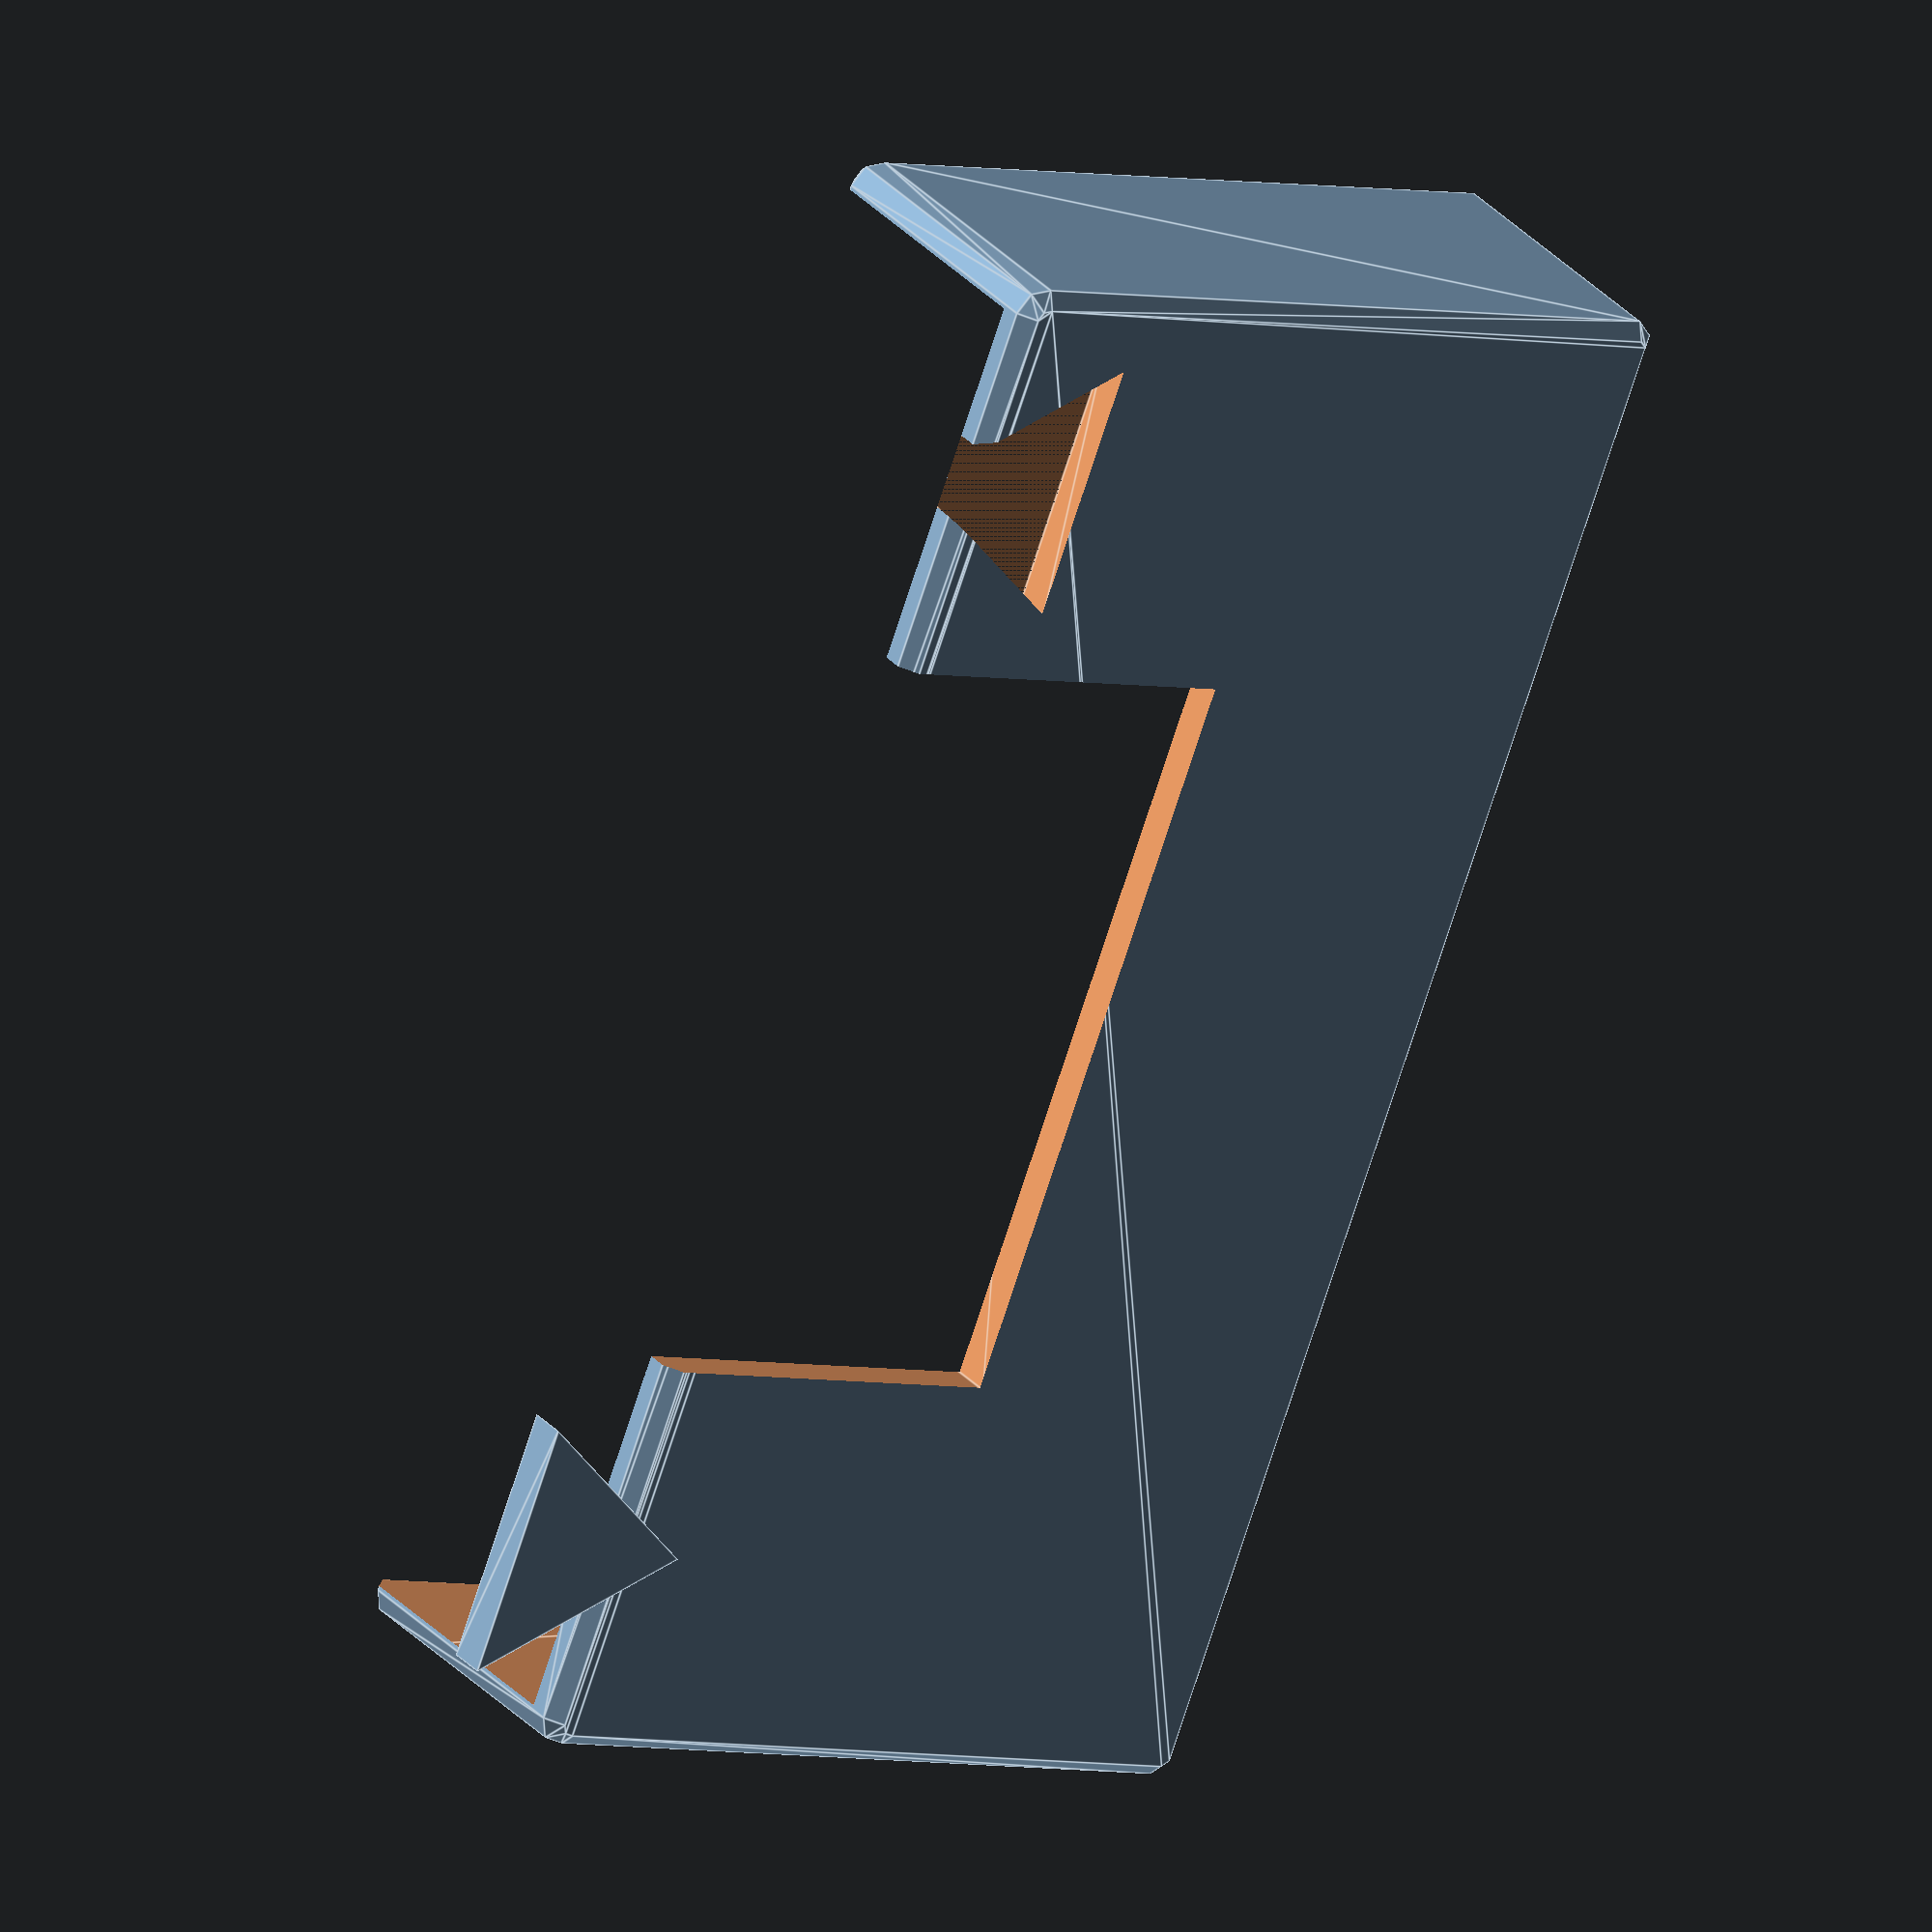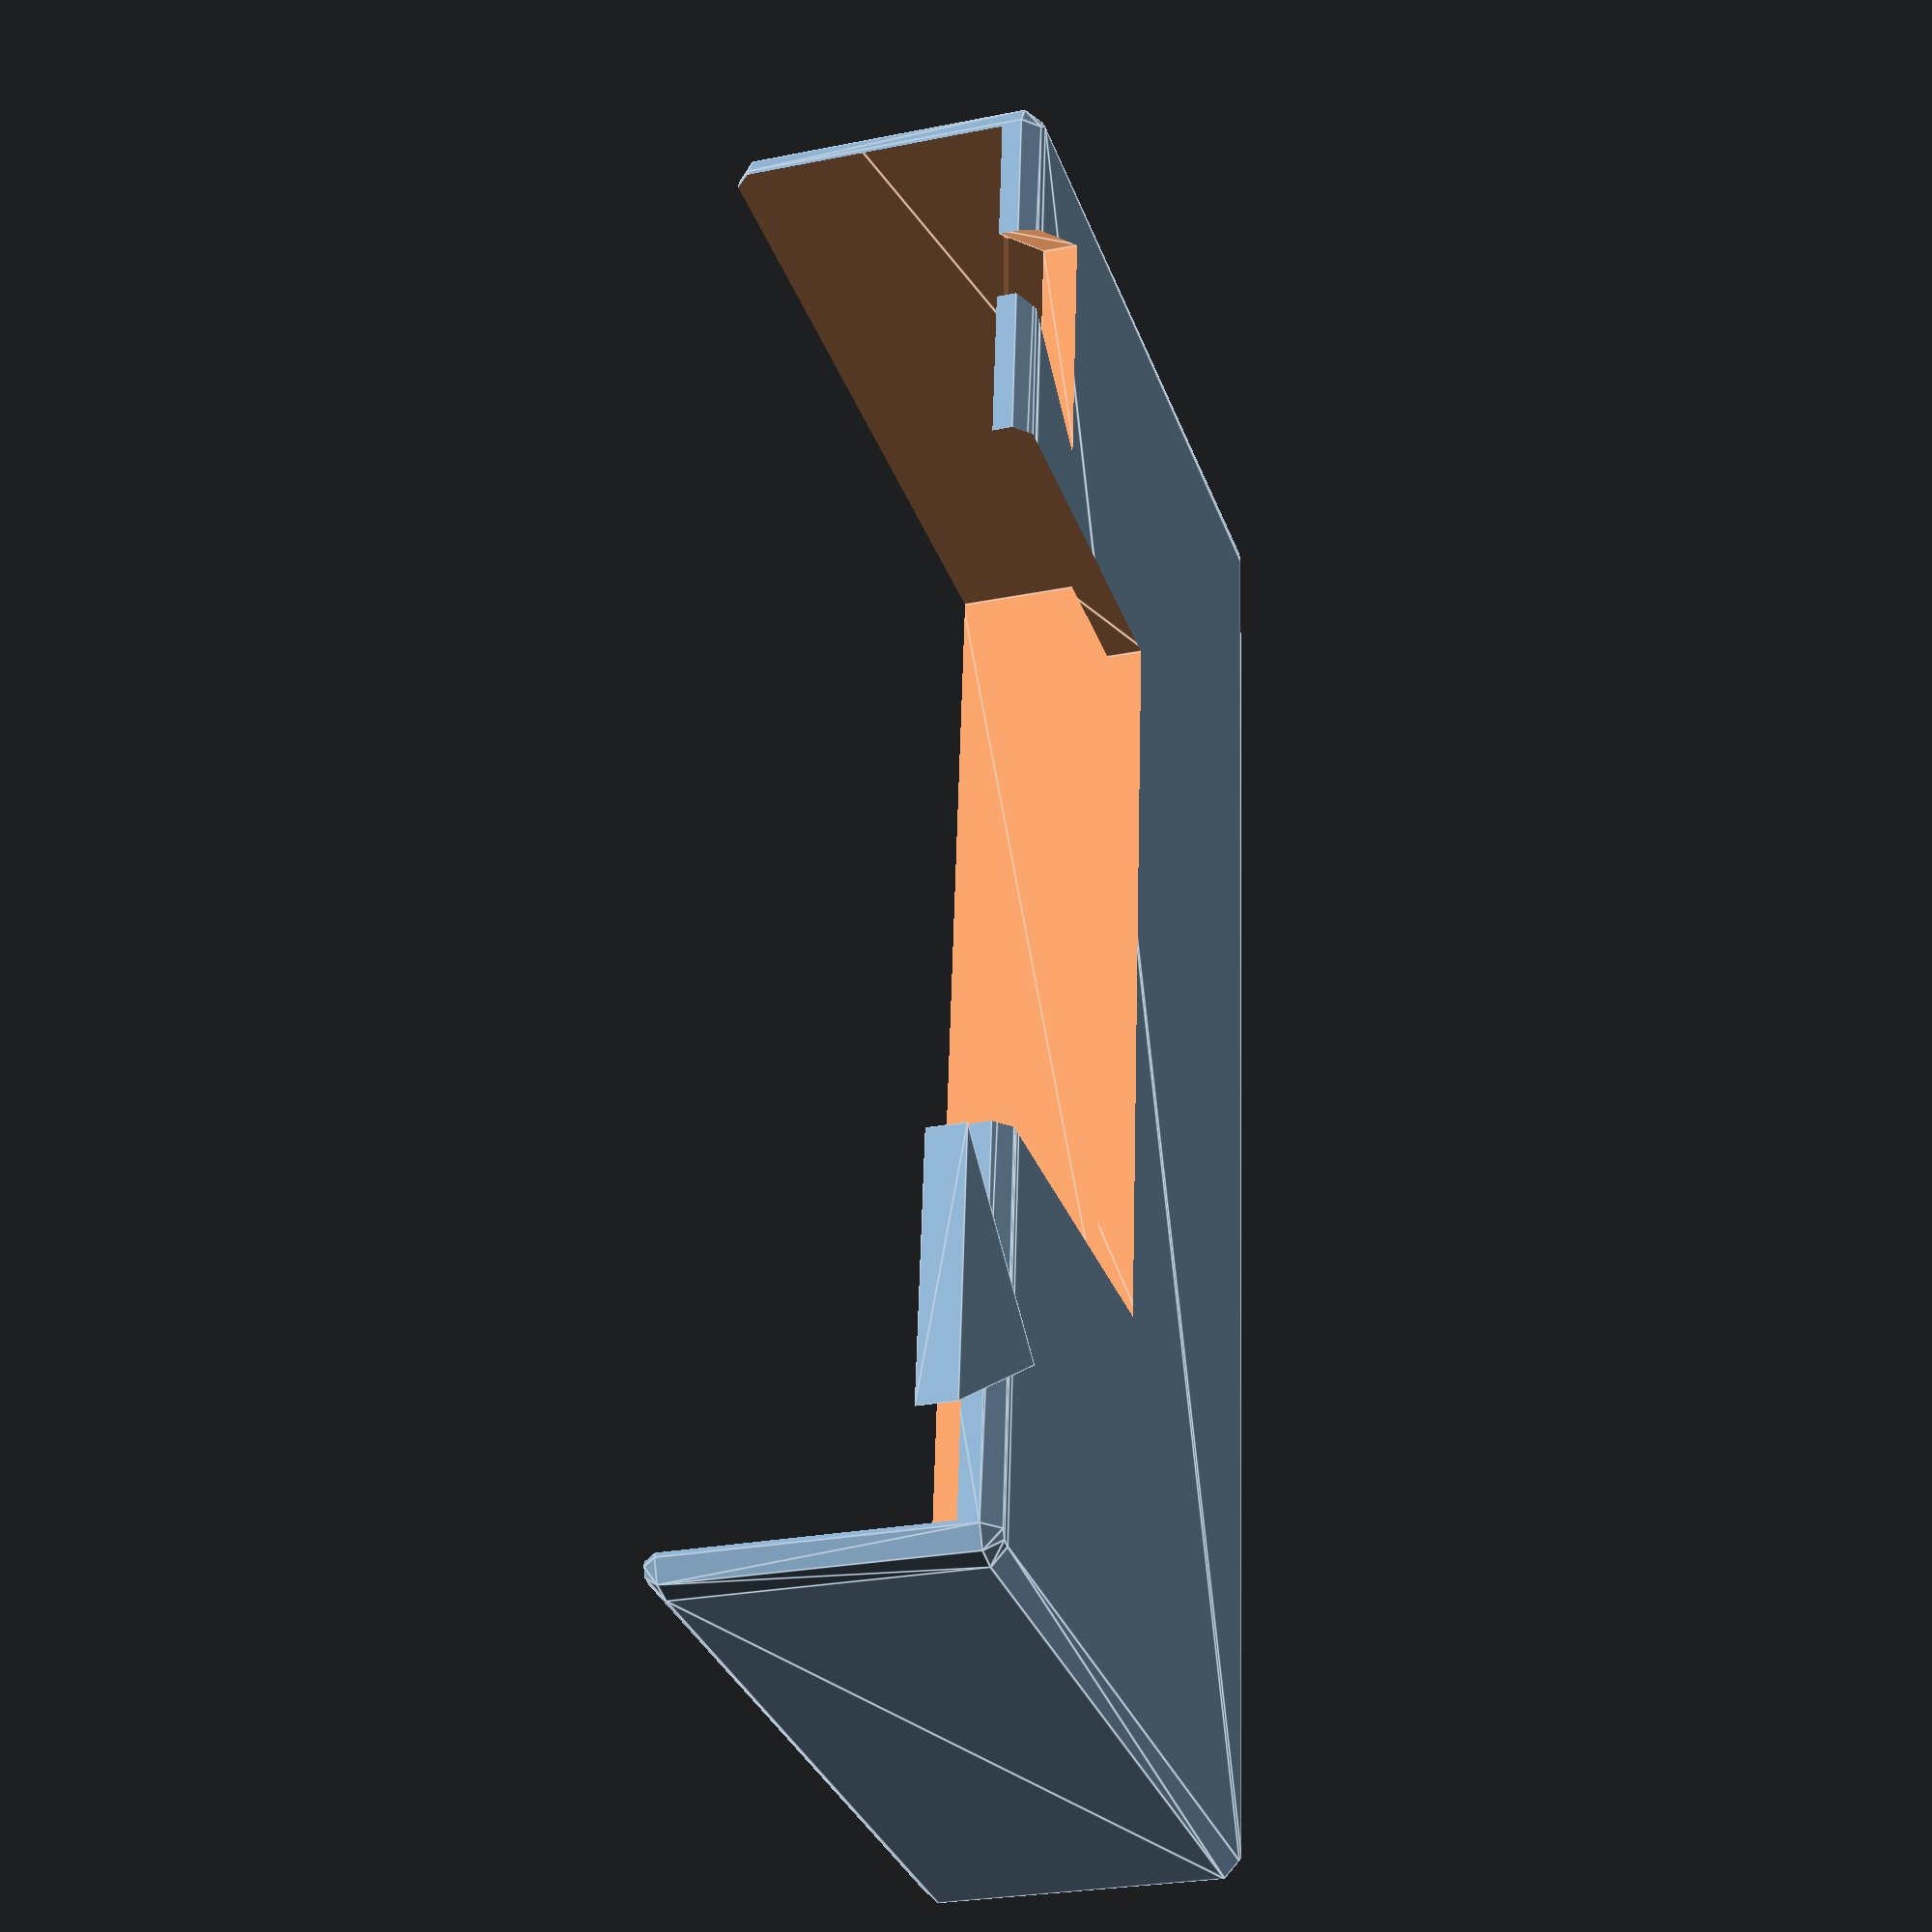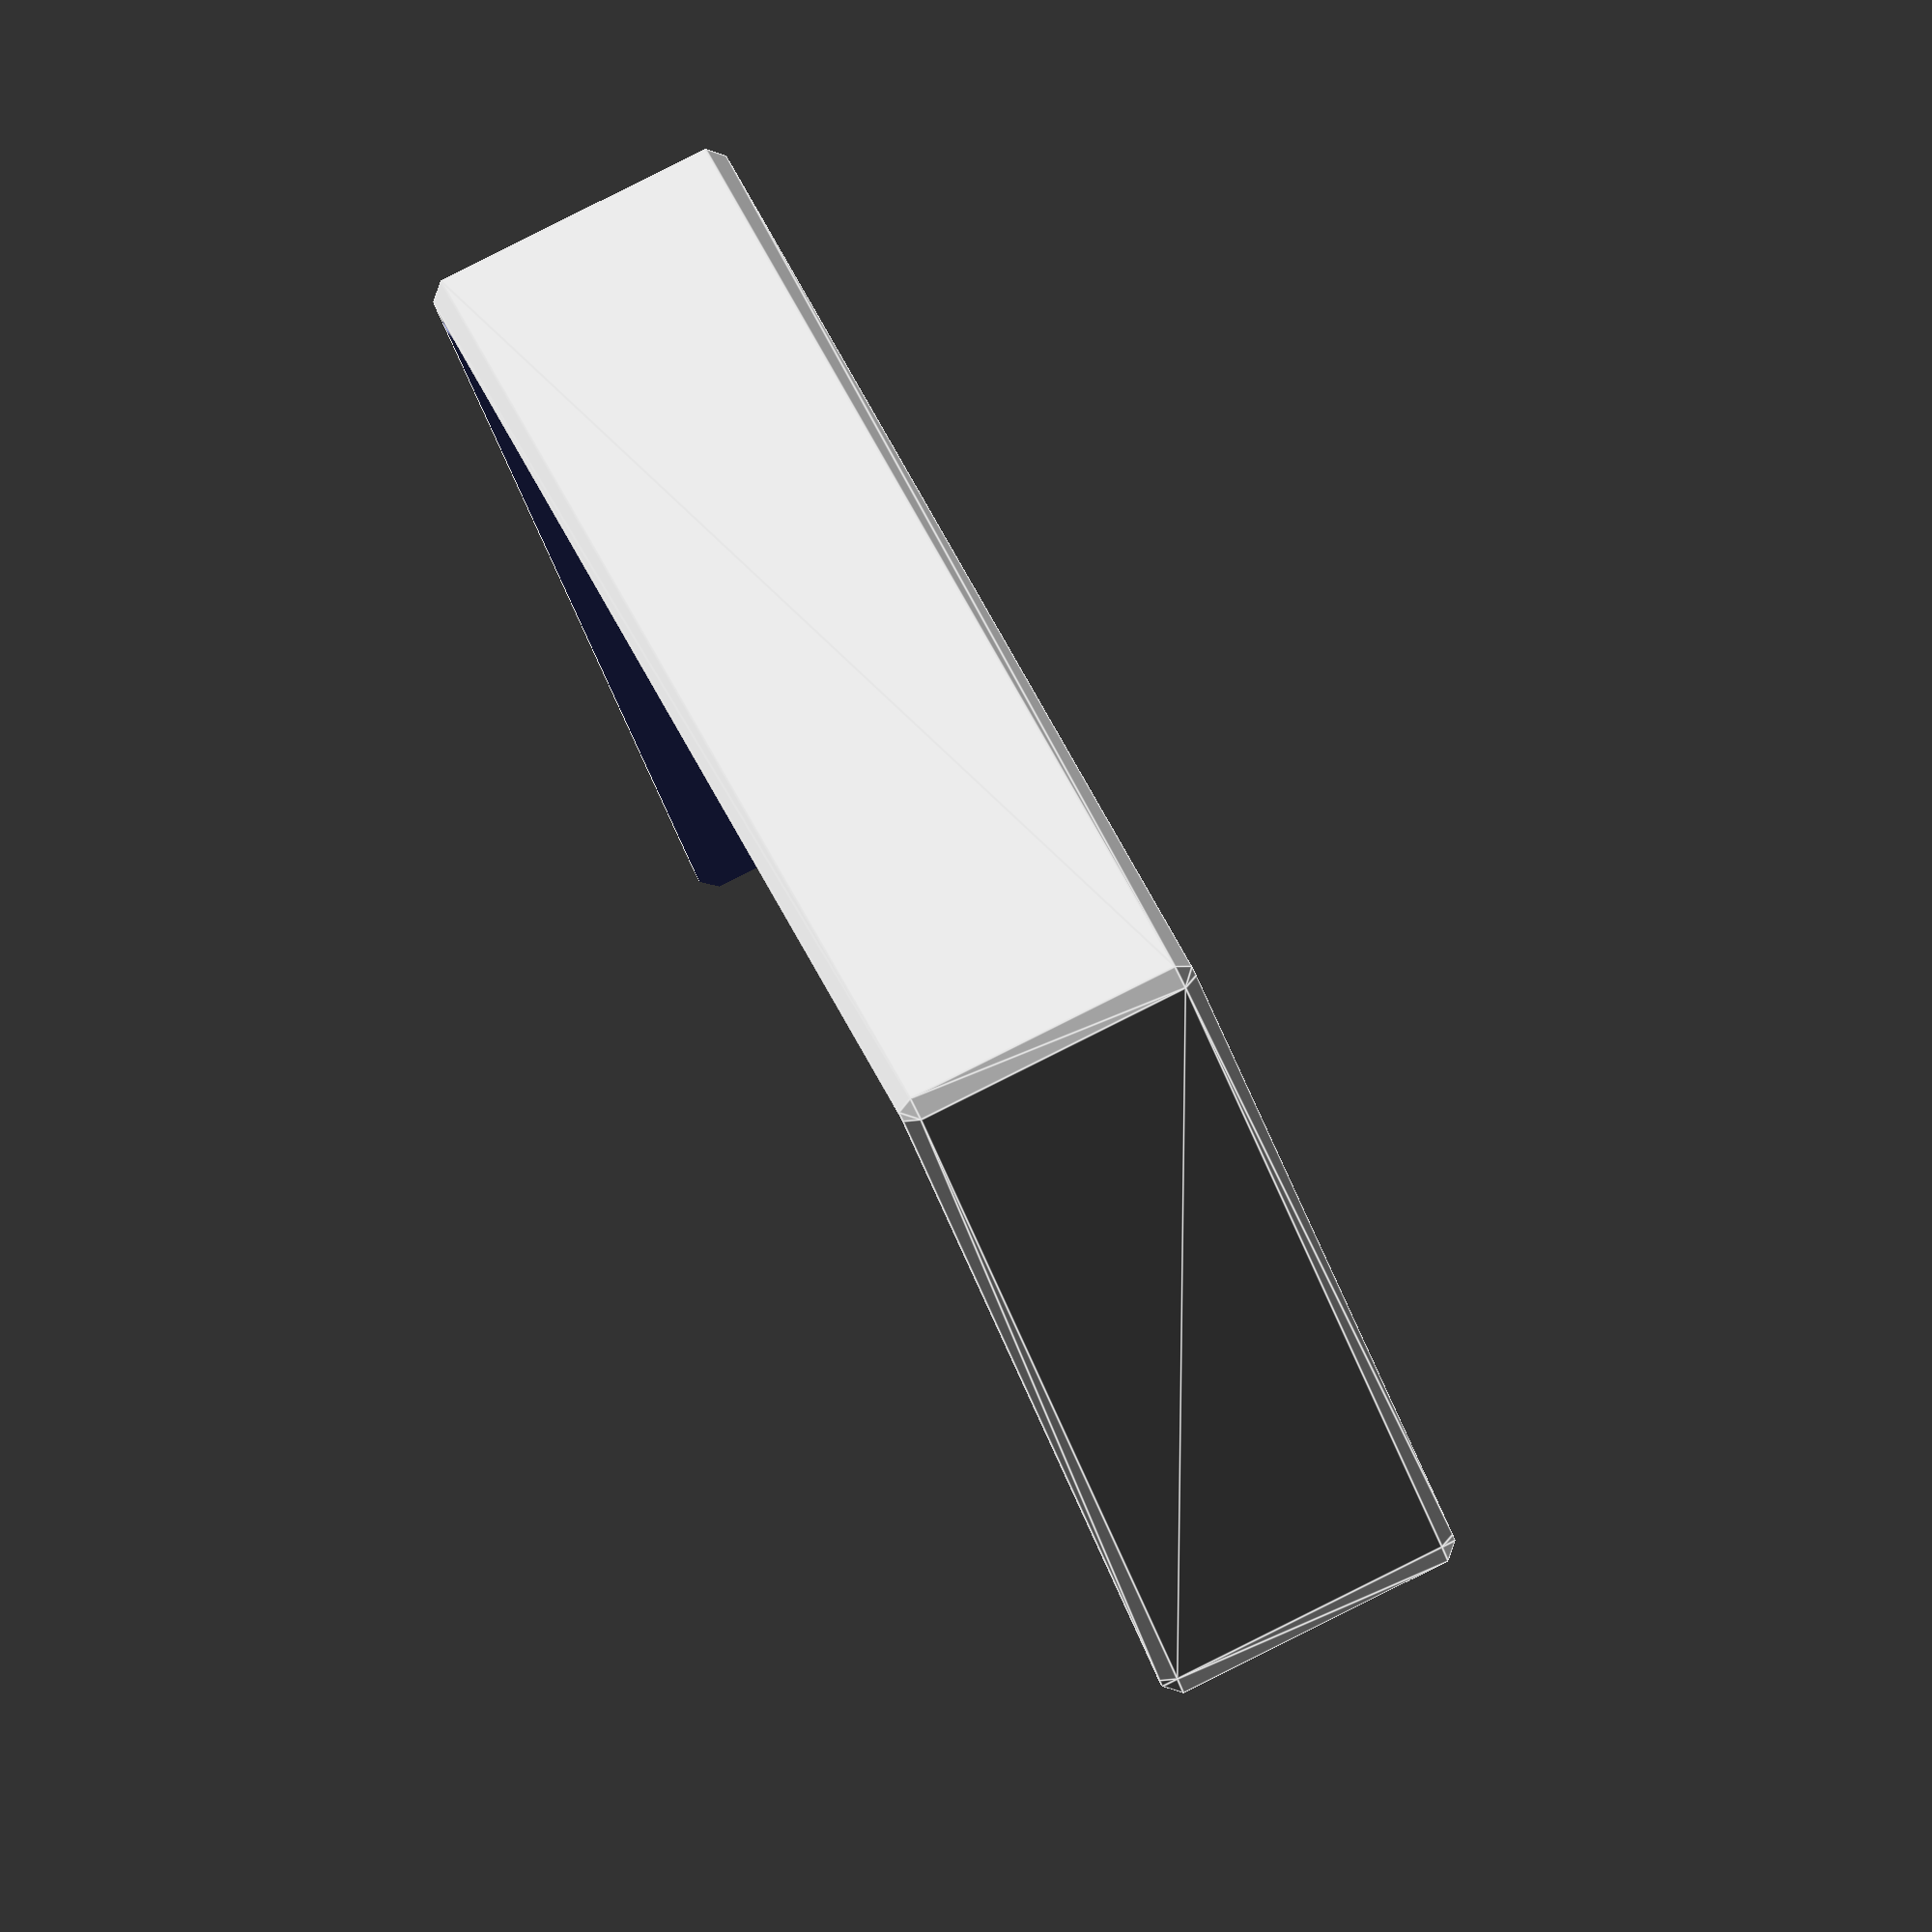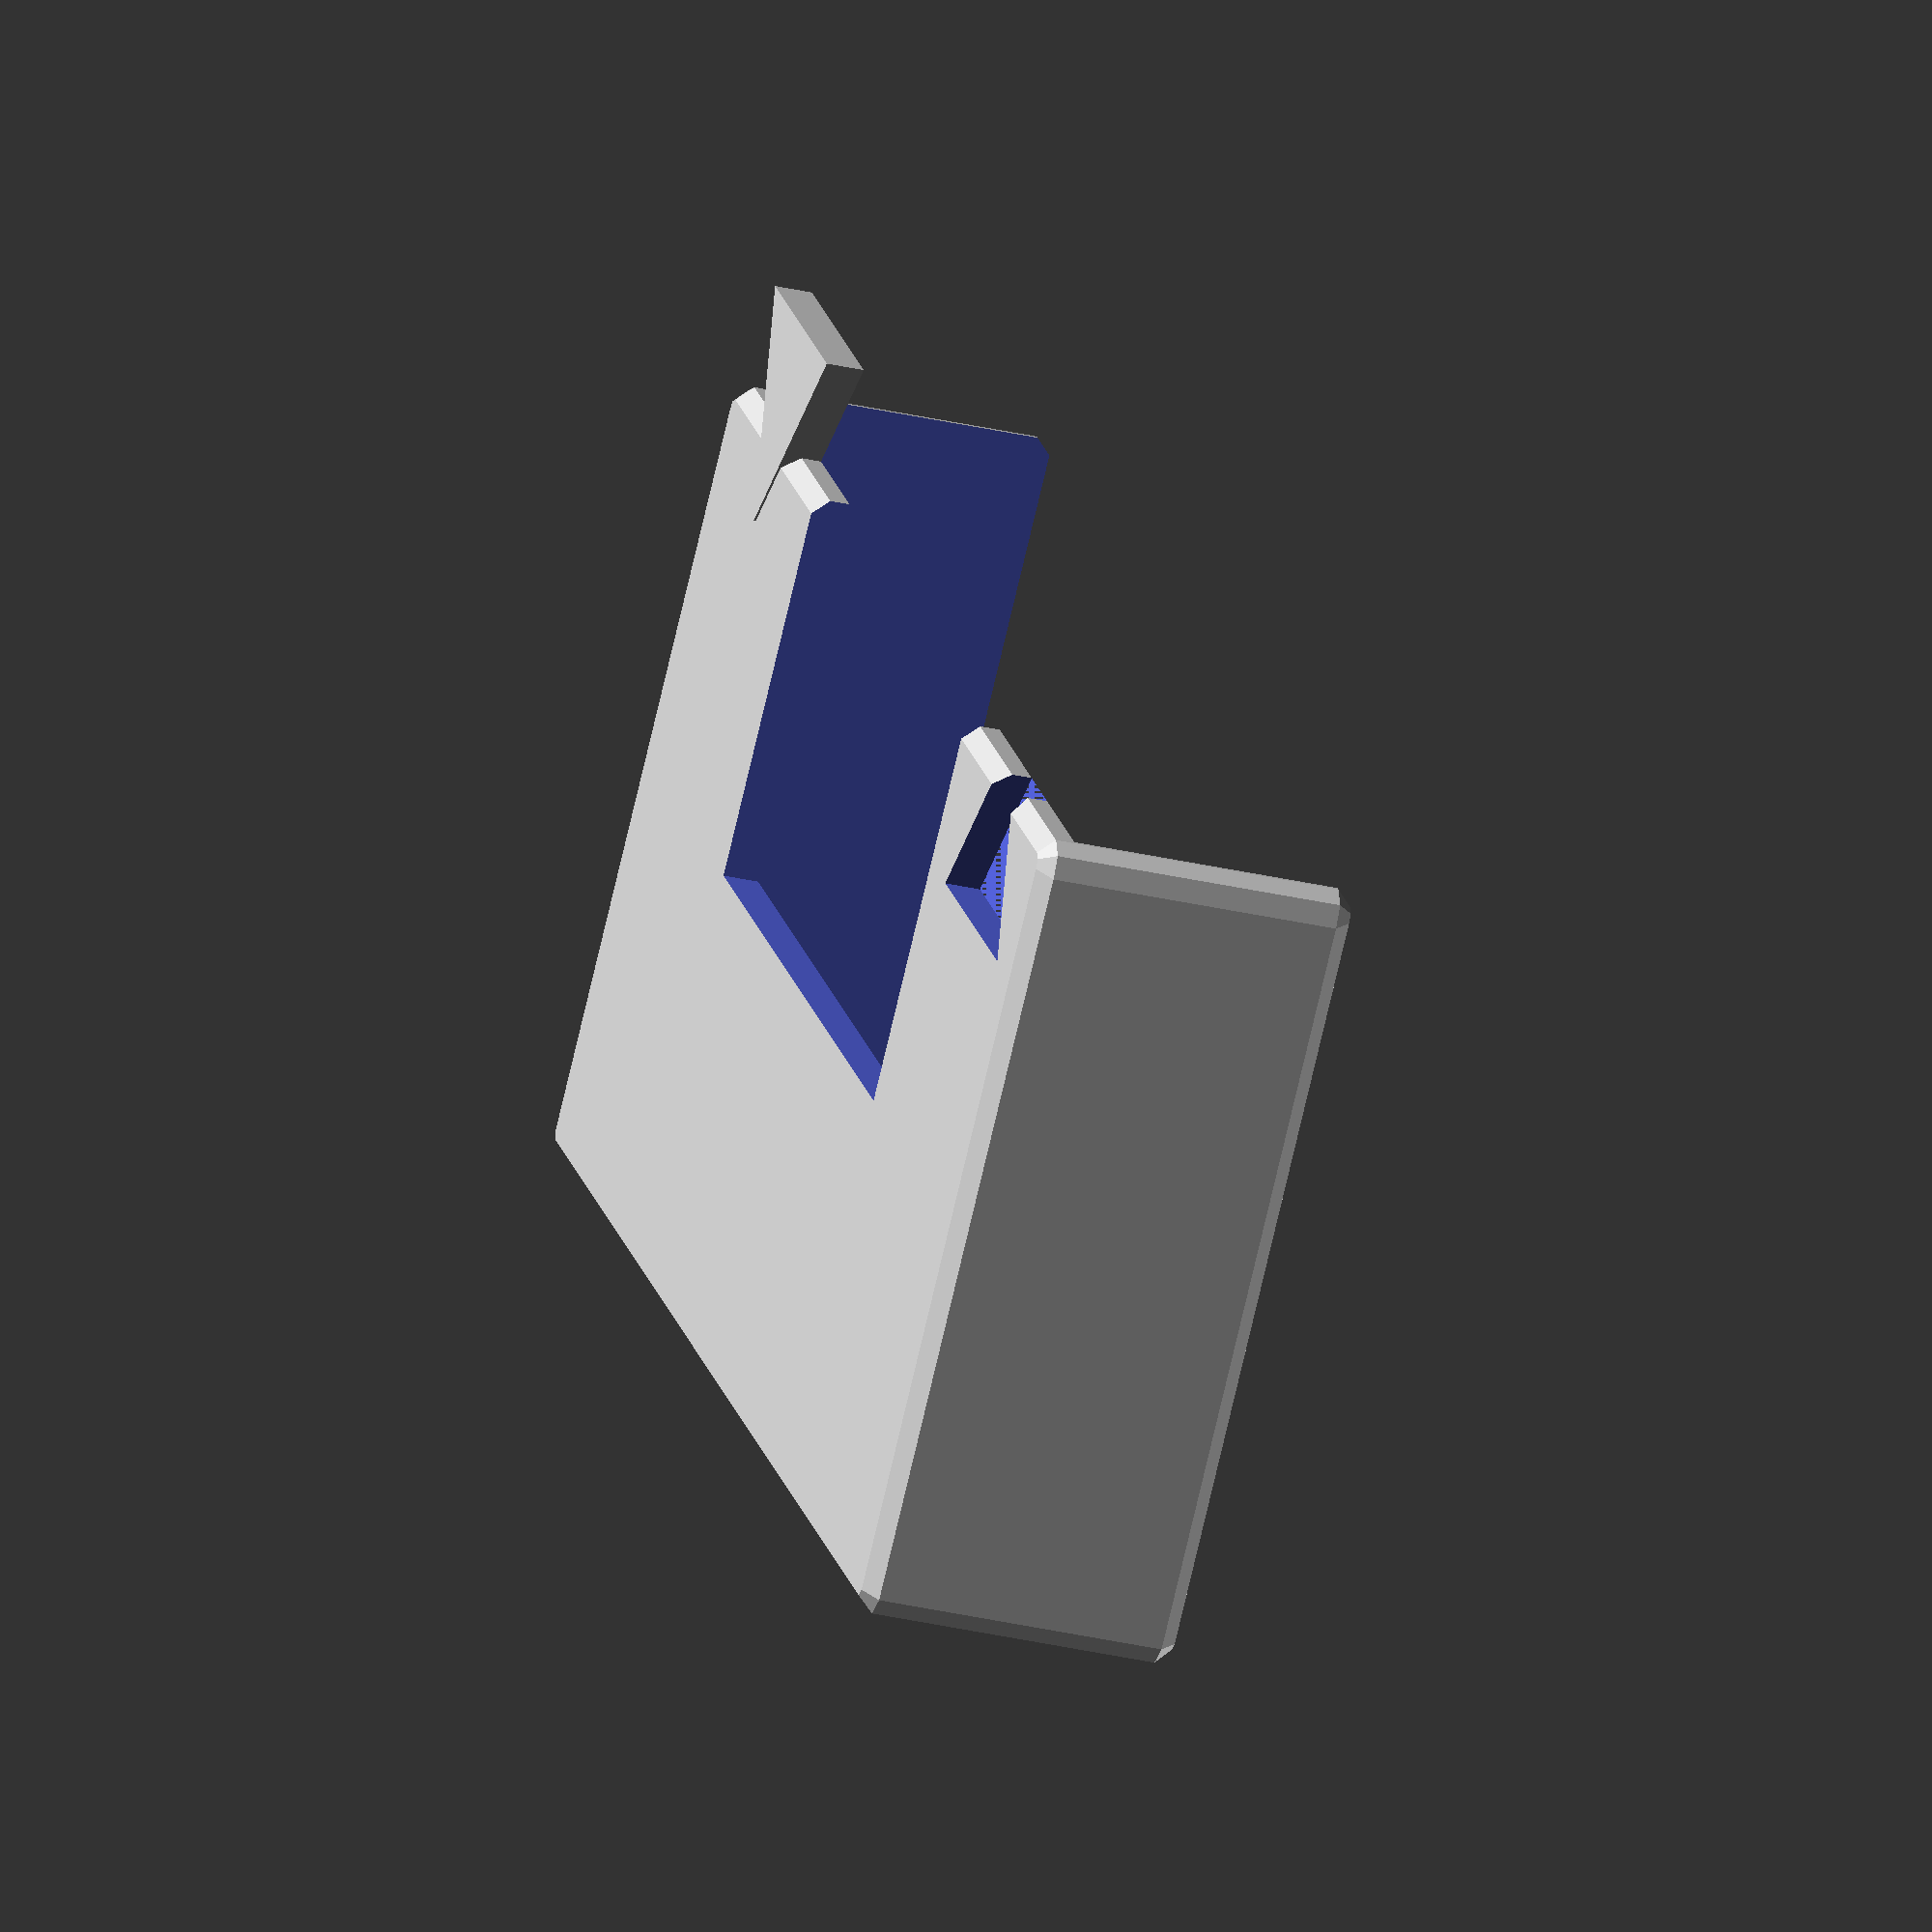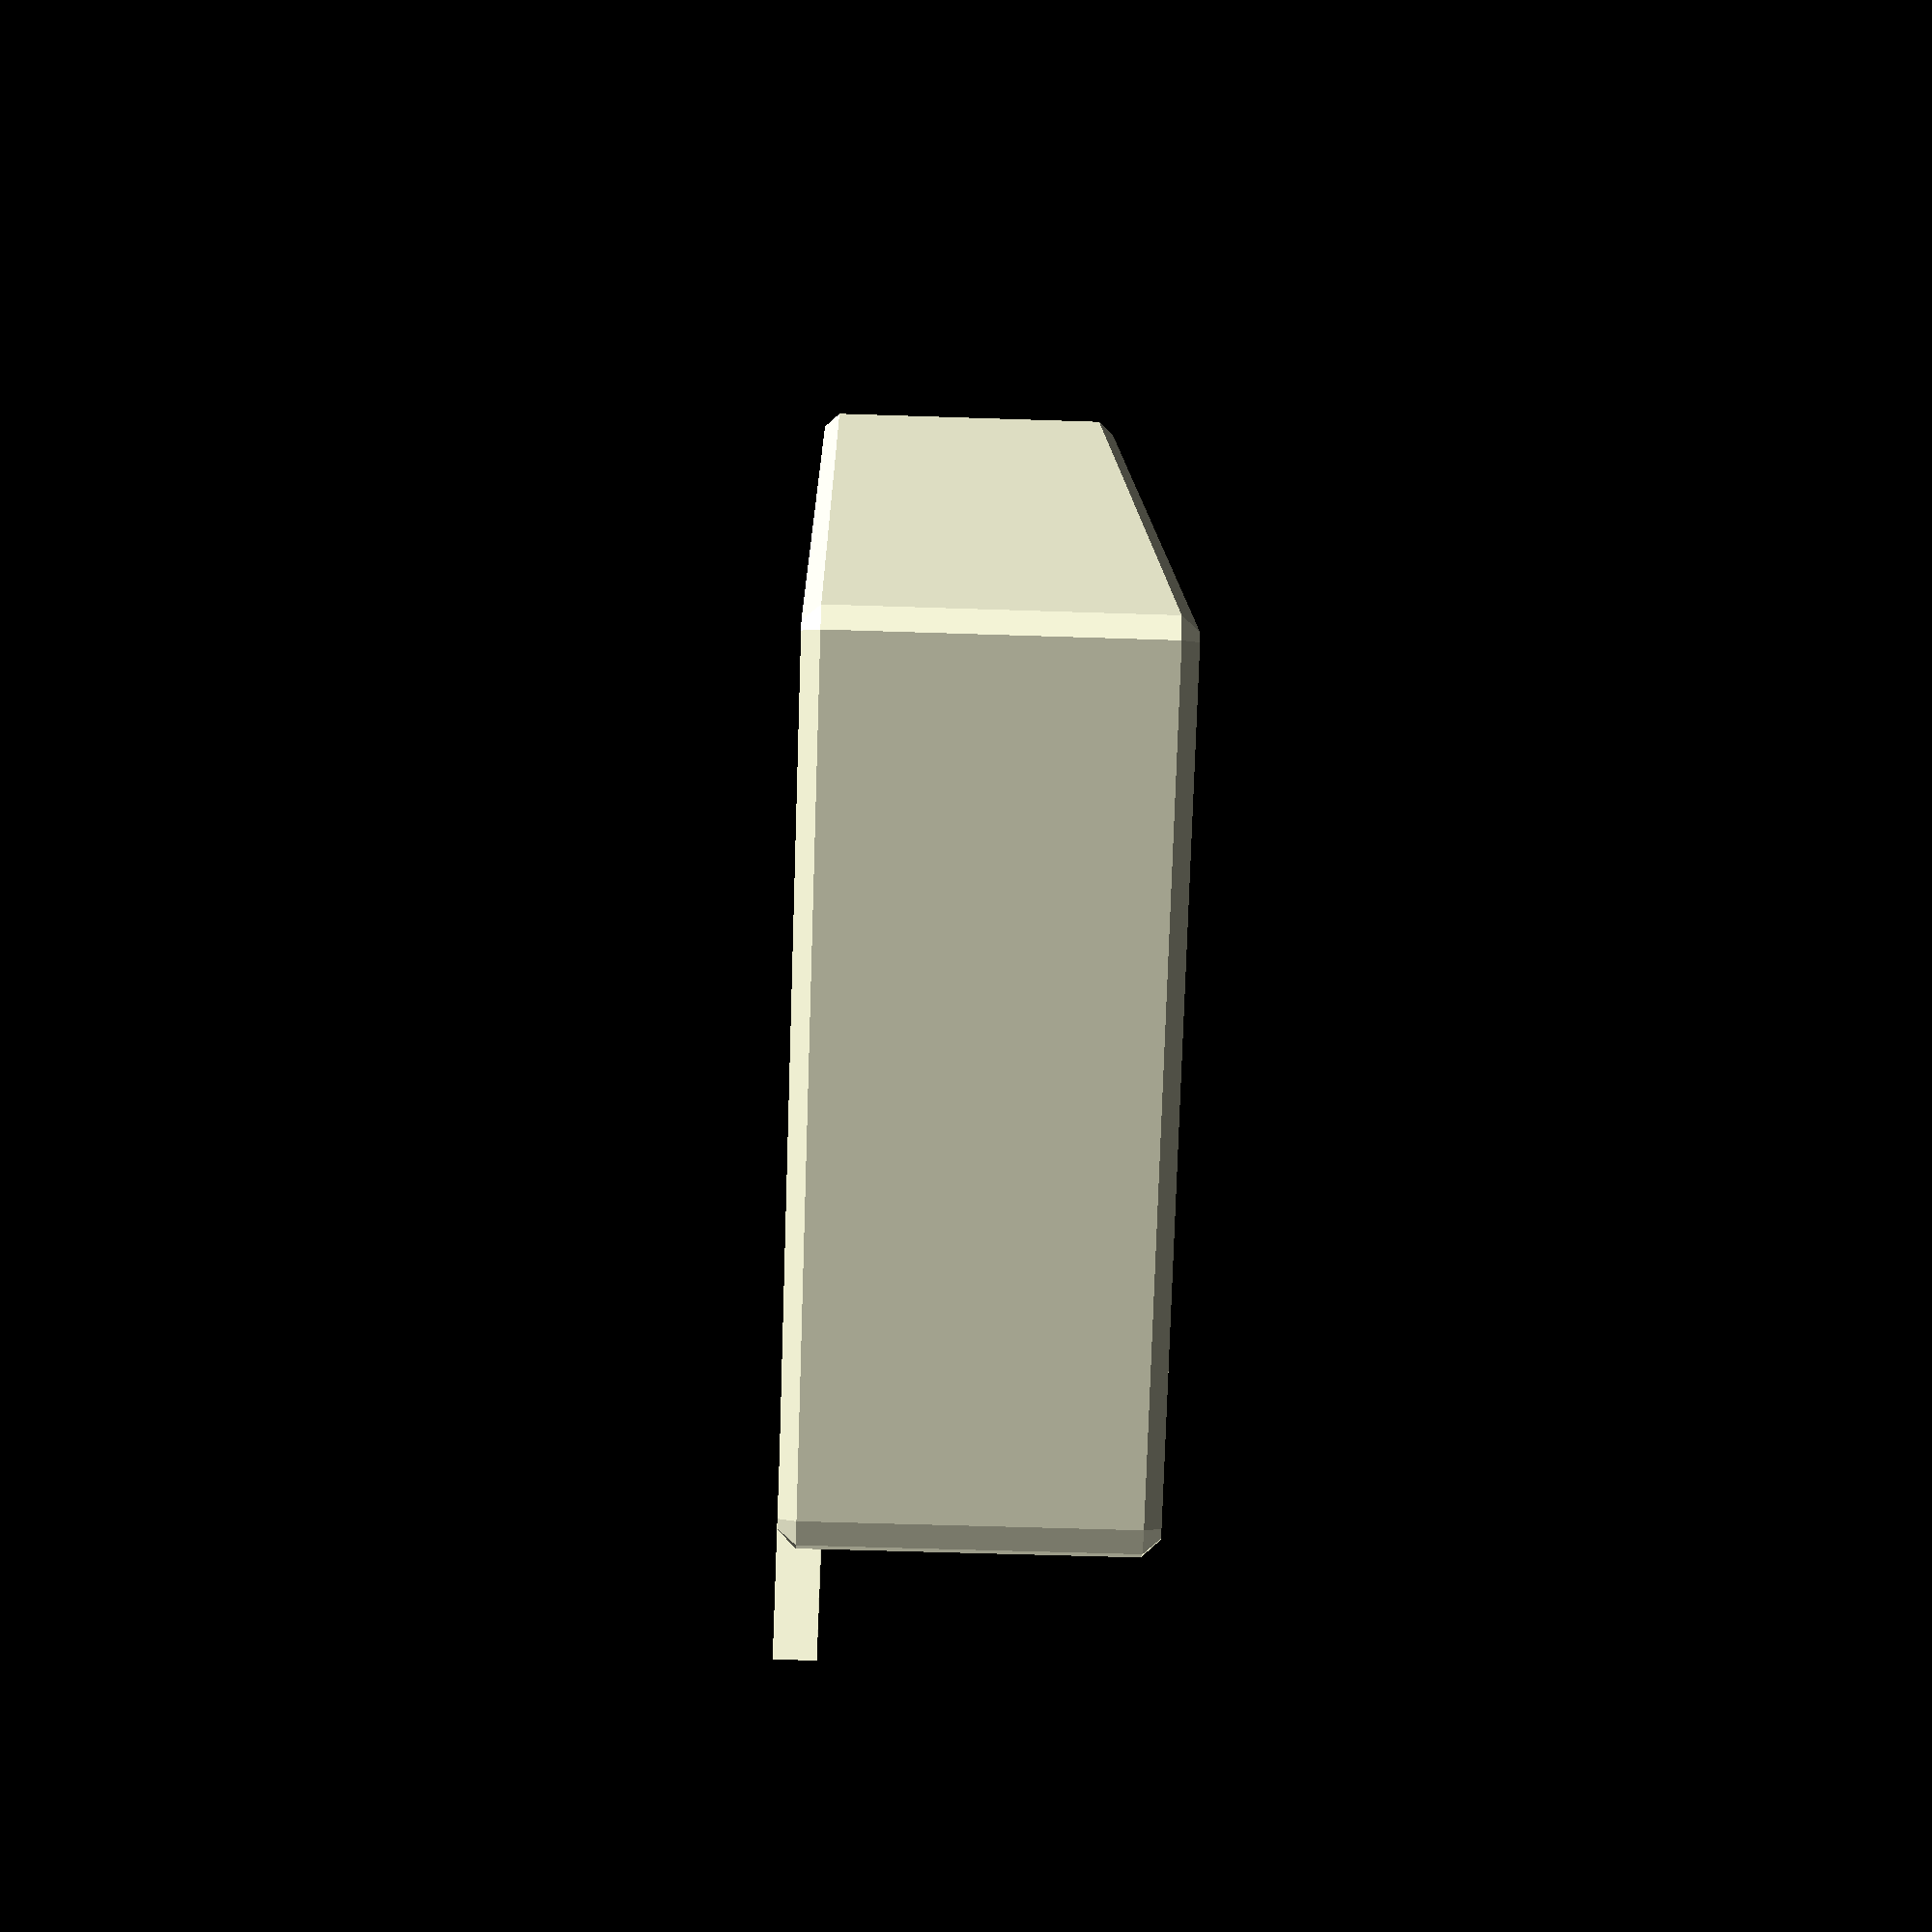
<openscad>
// This is a complete rewrite.  This time, going for rounded edges!
// This may not be right!  Does the minkowki make it bigger by 2*minkValue()
// My measurements are in mm
minkValue=2;
Outer=109-minkValue;
Height=22.4-minkValue;
CenterSquare=52.22;
CenterSquareHeight=Height+0.2; //slightly taller
WallThickness=2.6;
InternalVoid=Outer-WallThickness;
InternalVoidHeight=Height-WallThickness;

module outerShell(){
                // Outer shell is
    minkowski() {
                translate([-(Outer/4),0]) 
                linear_extrude(height=Height-(minkValue)) 
                square([(Outer/2-(minkValue)),Outer-(minkValue)], center=true);
                sphere(minkValue);
    }
}
module centerPost() {
                // Post, centered
                linear_extrude(height=CenterSquareHeight)
                    square(CenterSquare, center=true);
}
module innerHollow() {
                // The inside is hollow
    translate([0,0,-minkValue])
            linear_extrude(height=InternalVoidHeight+minkValue)
                square(InternalVoid, center=true);
}
// This is just a triangular prism
// I'm going by feel, on this one!
// It would fit in a rectangle with these dimensions:
dogEarX=14; // These values should be calculated from Outer (?)
dogEarY=18;
dogEarYPos=((CenterSquare/2 + (Outer/2-CenterSquare/2)/2)); // Center of arm
module dogEar() {
    linear_extrude(height=WallThickness) 
    polygon([[0,0], [dogEarX,-(dogEarY/2)], [dogEarX,(dogEarY/2)]]);
}
clearance=0.1; // a "fudge-factor" for 3D printing, letting parts fit
dogEarStrength=5; // how deep to bury the dogEars
difference() {
    union() {
        difference() {
            difference() {
                outerShell();
                centerPost();
            }
            innerHollow();
        }      
        translate([-dogEarStrength, dogEarYPos, (Height-WallThickness)])
        dogEar(); // add the dogEar, in the right place
    }   
    resize([(dogEarX+clearance),(dogEarY+clearance)])
    translate([dogEarStrength, -dogEarYPos, (Height-WallThickness)])
    rotate([0,0,180])    
    dogEar();  // subtract the dogEar, in the right place, bigger!
}

</openscad>
<views>
elev=148.5 azim=21.5 roll=214.1 proj=o view=edges
elev=26.0 azim=185.4 roll=287.8 proj=p view=edges
elev=95.6 azim=318.5 roll=296.6 proj=o view=edges
elev=213.8 azim=139.7 roll=107.4 proj=o view=solid
elev=232.0 azim=334.1 roll=92.1 proj=p view=wireframe
</views>
